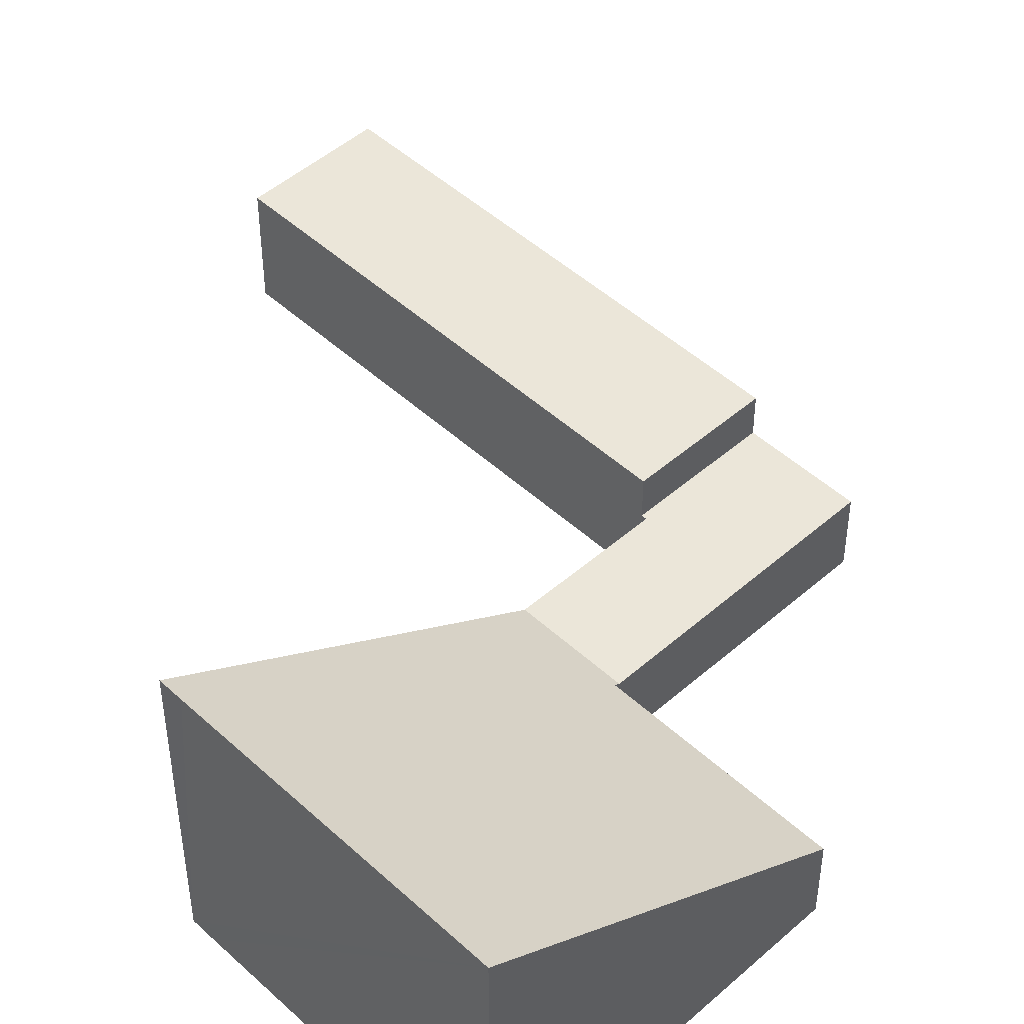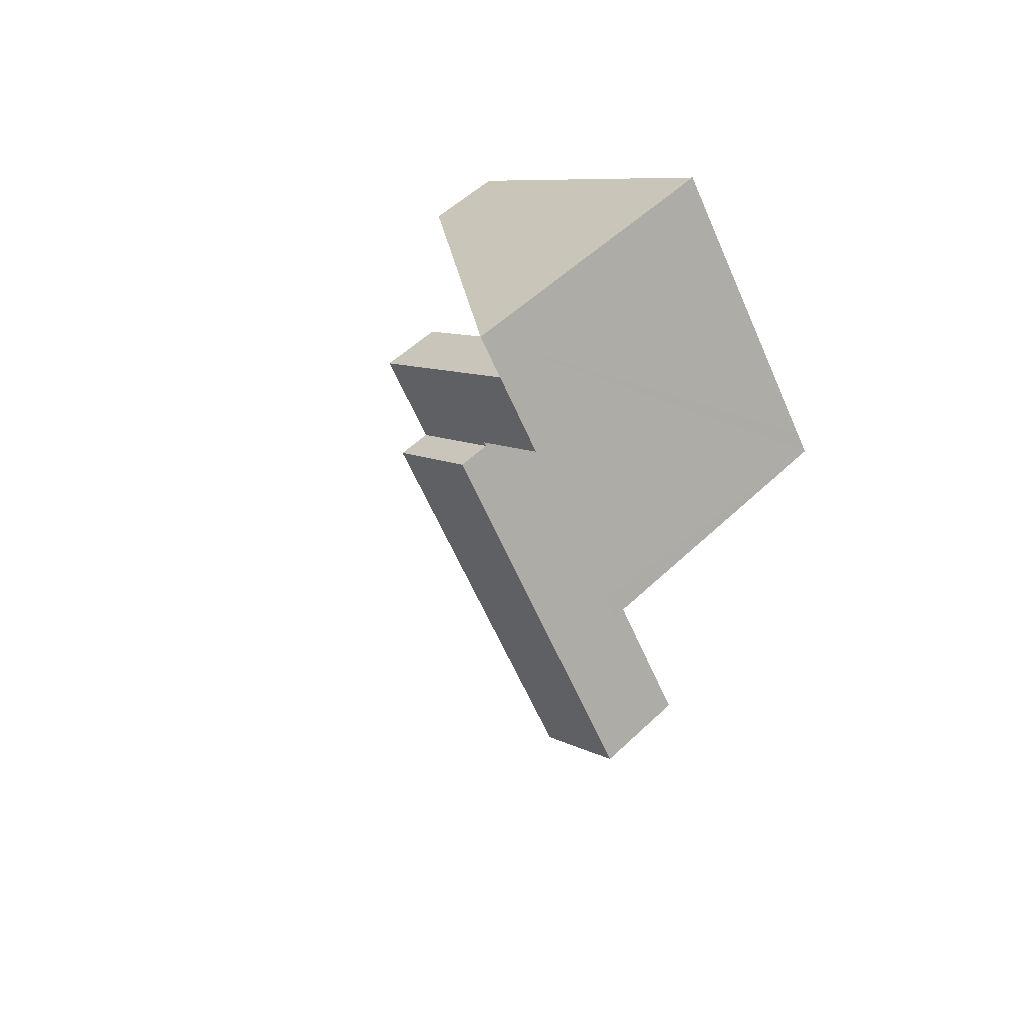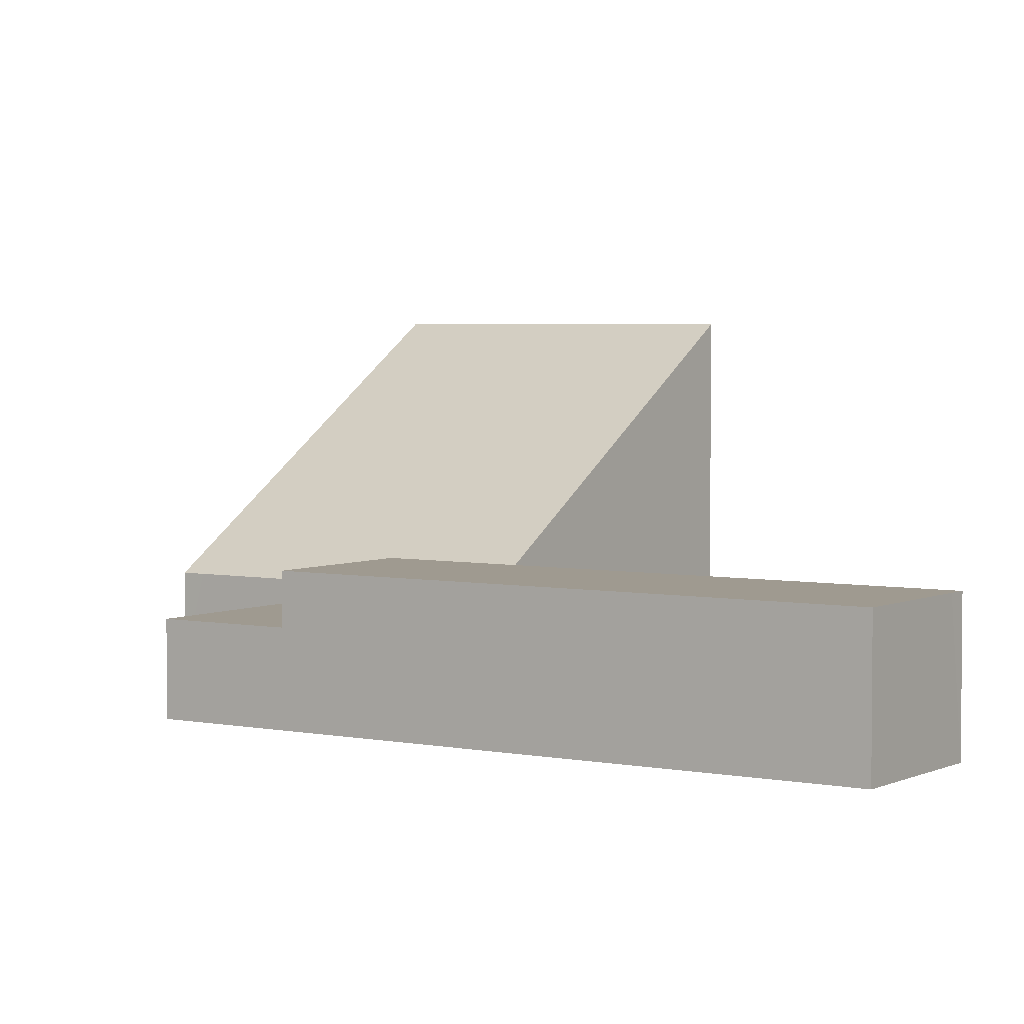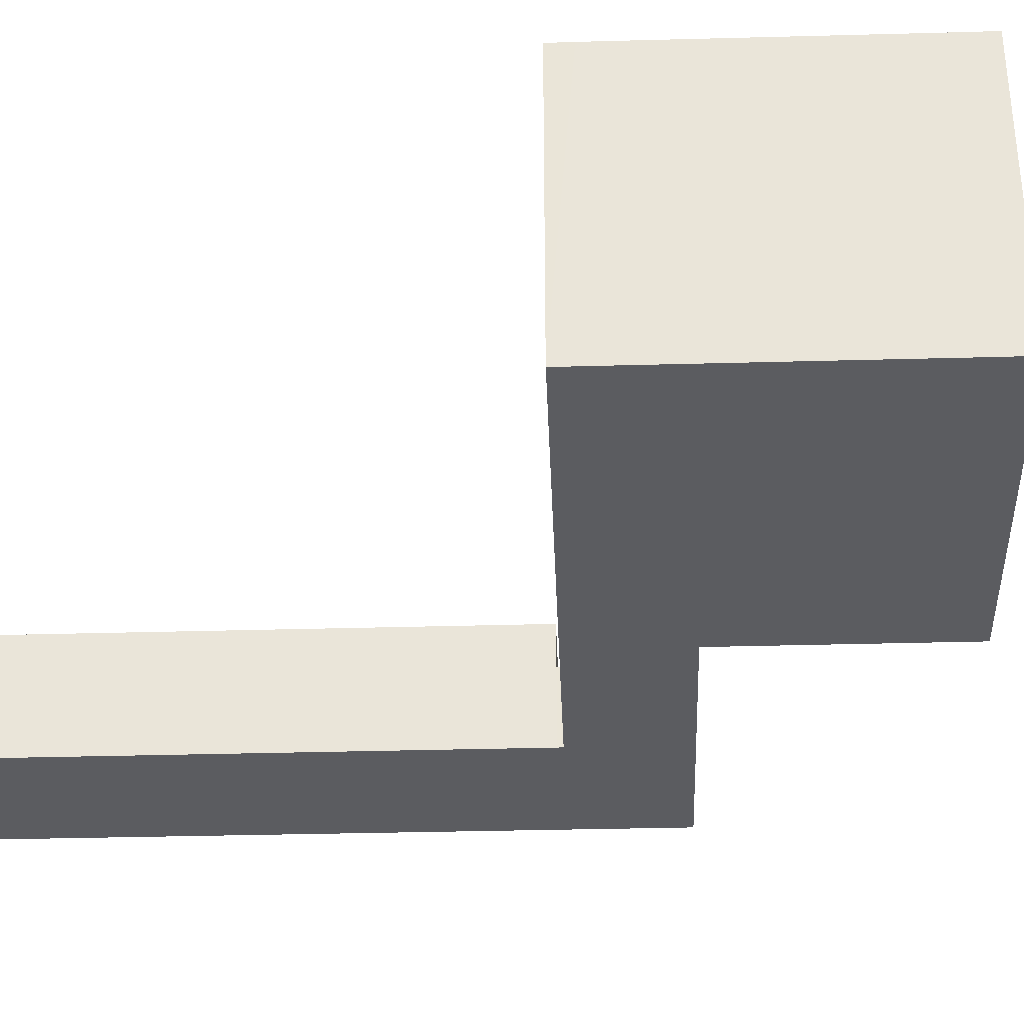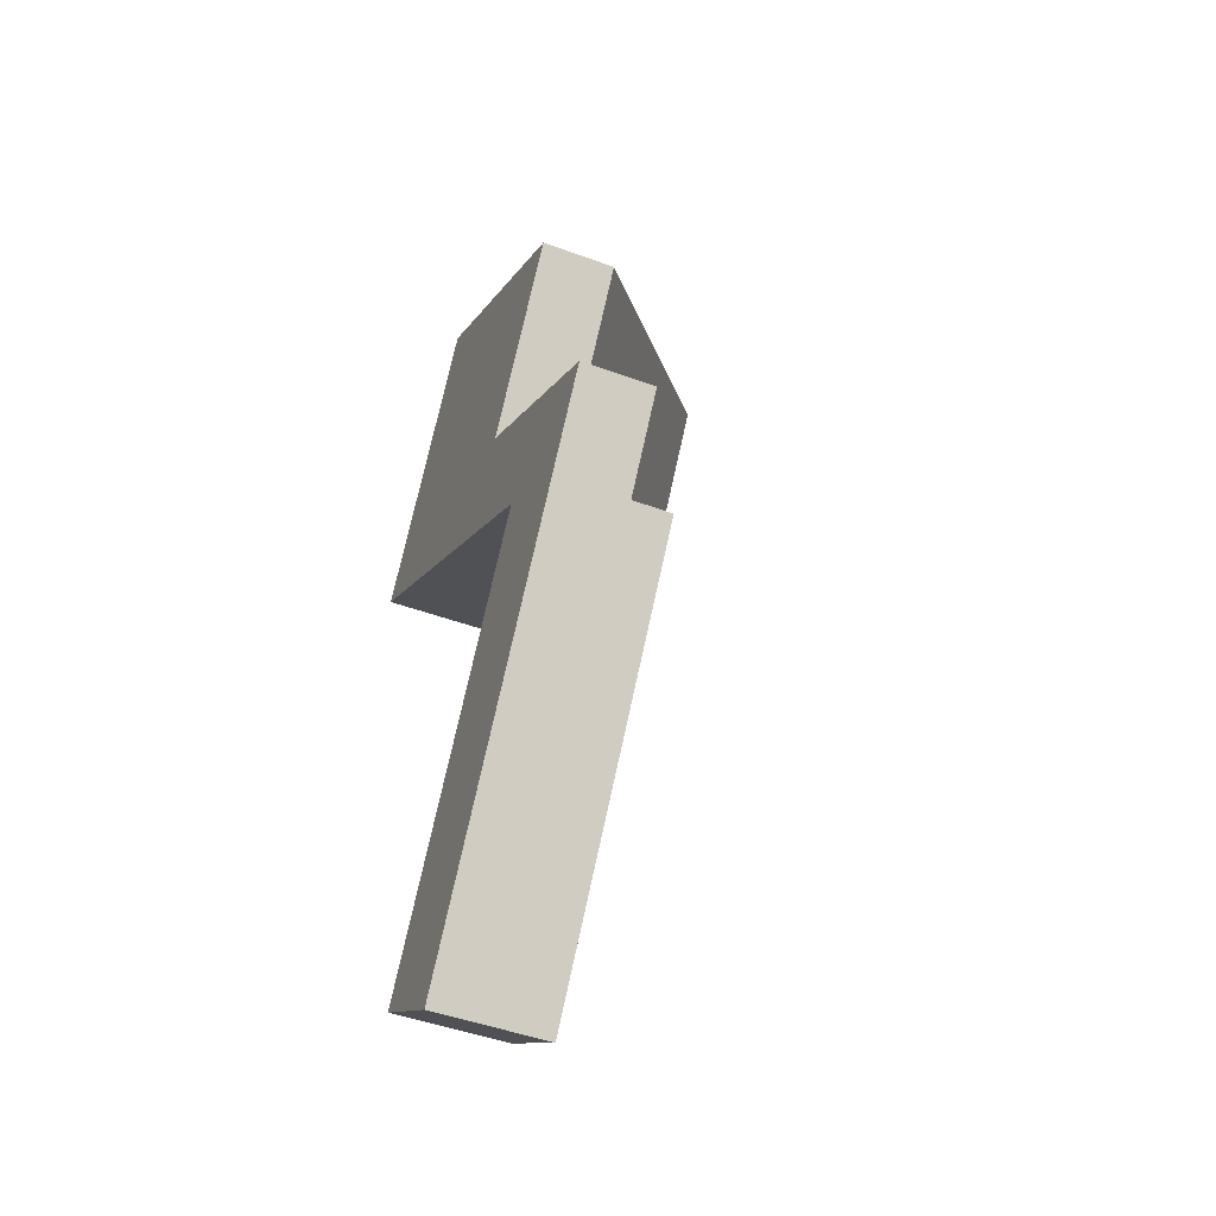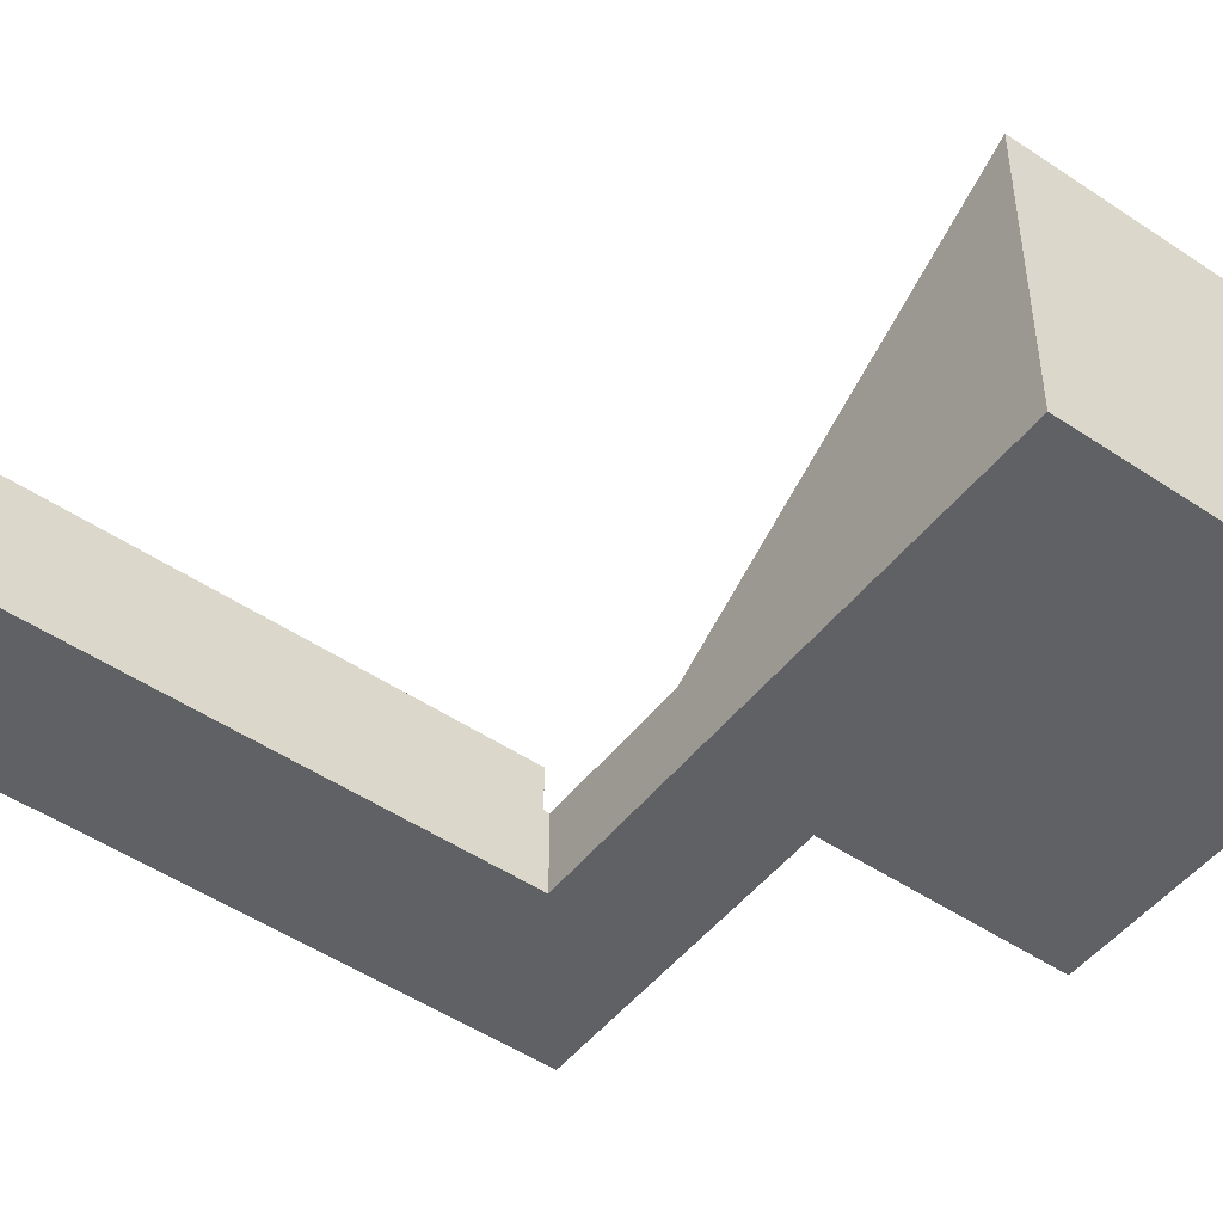
<metadata>
{"format":"obj","ext":"obj","renderer":"f3d","projection":"perspective","resolution":1024,"background":"white","views":[{"elev":48.1,"azim":-9.9,"up":"+Y"},{"elev":53.5,"azim":-135.3,"up":"+Z"},{"elev":3.9,"azim":158.3,"up":"+Y"},{"elev":-35.0,"azim":-53.5,"up":"+Y"},{"elev":-47.6,"azim":67.6,"up":"+Z"},{"elev":-49.3,"azim":-92.3,"up":"+Y"}]}
</metadata>
<code>
v  6.846 1.469 -2.179
v  7.931 1.469 -5.412
v  5.683 1.469 -3.878
v  11.25 1.469 -5.209
v  10.04 1.469 -6.973
v  7.875 1.469 -5.495
v  7.875 2.496 2.276
v  3.082 5.71 4.503
v  3.592 5.711 5.252
v  9.16 1.531 1.383
v  8.931 1.533 1.054
v  6.762 1.532 -2.121
v  0.252 5.713 0.373
v  0 5.711 3.497e-16
v  11.25 3.19e-16 -5.209
v  10.04 4.27e-16 -6.973
v  9.16 -8.468e-17 1.383
v  6.762 1.299e-16 -2.121
v  8.931 -6.454e-17 1.054
v  7.875 3.365e-16 -5.495
v  7.931 3.314e-16 -5.412
v  5.683 2.375e-16 -3.878
v  0 0 0
v  0.252 -2.284e-17 0.373
v  3.082 -2.757e-16 4.503
v  3.592 -3.216e-16 5.252
v  7.875 -1.394e-16 2.276
v  6.846 1.334e-16 -2.179
v  2.892 2.278 -13.35
v  5.714 2.278 -13.28
v  4.769 2.278 -14.65
v  9.282 2.278 -8.078
v  10.04 2.278 -6.973
v  7.875 2.278 -5.495
v  2.624 2.278 -13.17
v  2.624 8.064e-16 -13.17
v  9.282 4.946e-16 -8.078
v  5.714 8.13e-16 -13.28
v  4.769 8.973e-16 -14.65
v  2.892 8.176e-16 -13.35
g defaultobject
f 1 2 3
f 2 1 4
f 2 4 5
f 5 6 2
f 7 8 9
f 8 7 10
f 8 10 11
f 8 11 12
f 8 12 13
f 13 12 1
f 13 1 3
f 13 3 14
f 15 5 4
f 5 15 16
f 17 11 10
f 11 17 12
f 12 17 18
f 18 17 19
f 16 6 5
f 6 16 20
f 21 3 2
f 3 21 22
f 3 22 14
f 14 22 23
f 20 2 6
f 2 20 21
f 23 13 14
f 13 23 8
f 8 23 9
f 9 23 24
f 9 24 25
f 9 25 26
f 26 7 9
f 7 26 27
f 7 27 10
f 10 27 17
f 18 1 12
f 1 18 4
f 4 18 15
f 15 18 28
f 25 27 26
f 27 25 24
f 27 24 17
f 17 24 19
f 19 24 18
f 18 24 23
f 18 23 28
f 28 23 15
f 15 23 22
f 15 22 21
f 15 21 16
f 16 21 20
f 29 30 31
f 30 29 32
f 32 29 33
f 33 29 34
f 34 29 35
f 36 34 35
f 34 36 20
f 20 33 34
f 33 20 16
f 16 32 33
f 32 16 37
f 32 37 30
f 30 37 38
f 30 38 31
f 31 38 39
f 29 36 35
f 36 29 31
f 36 31 40
f 40 31 39
f 36 16 20
f 16 36 37
f 37 36 38
f 38 36 40
f 38 40 39

</code>
